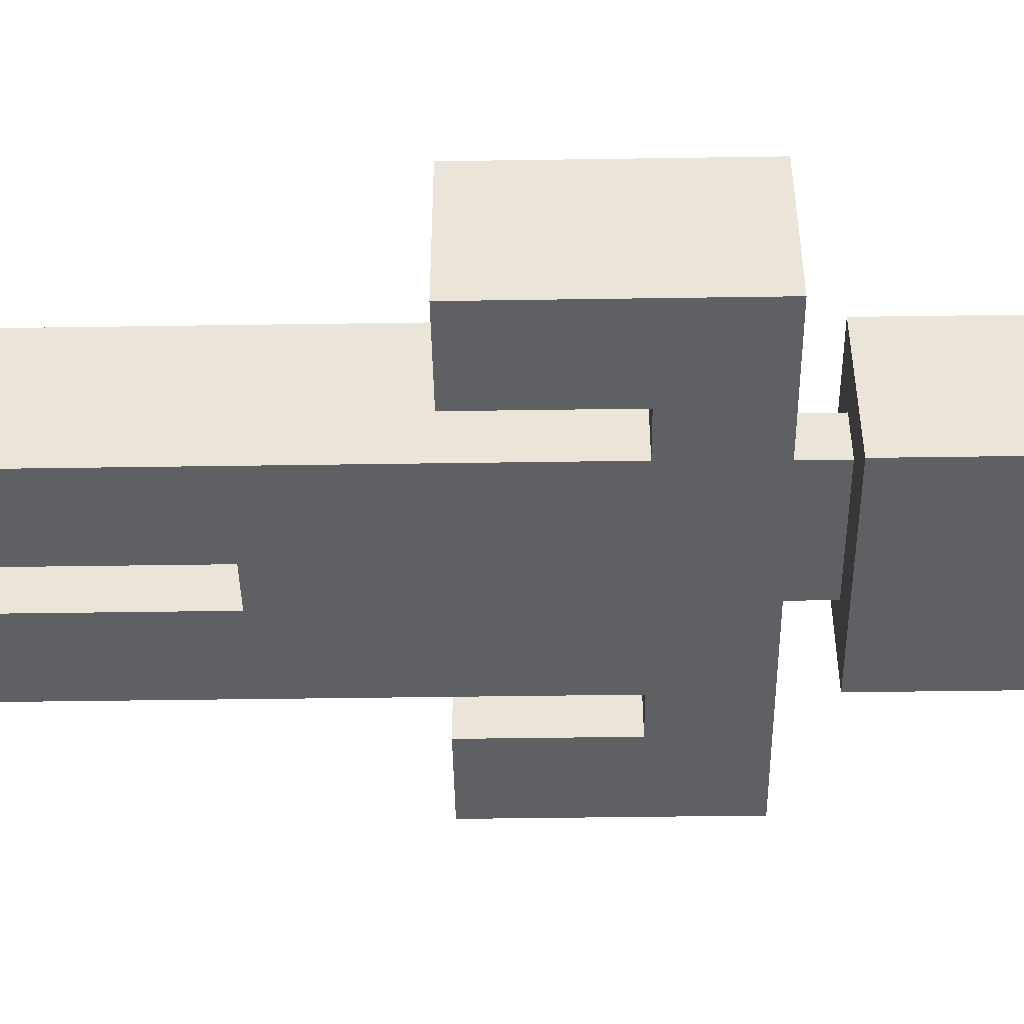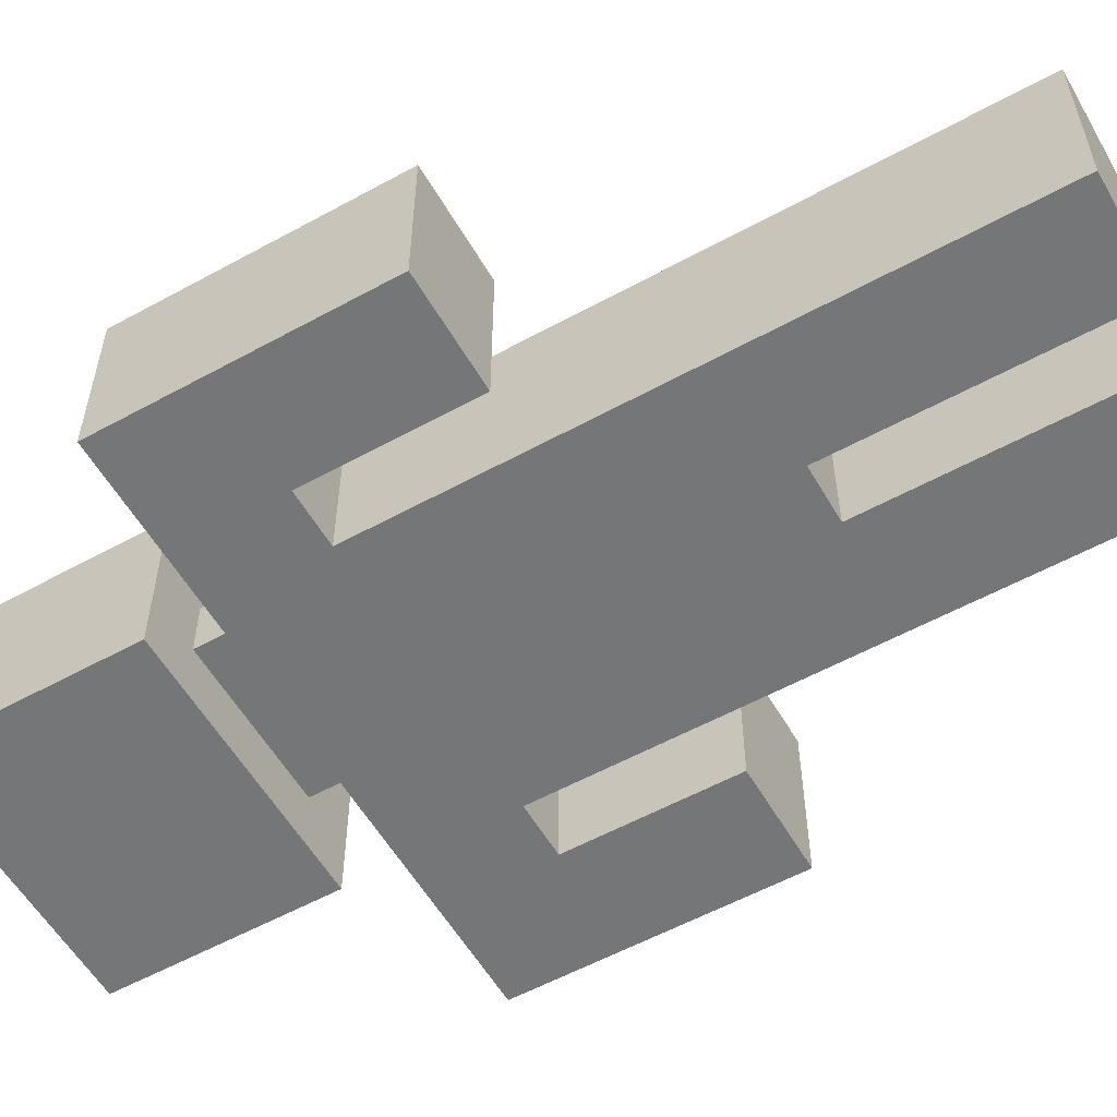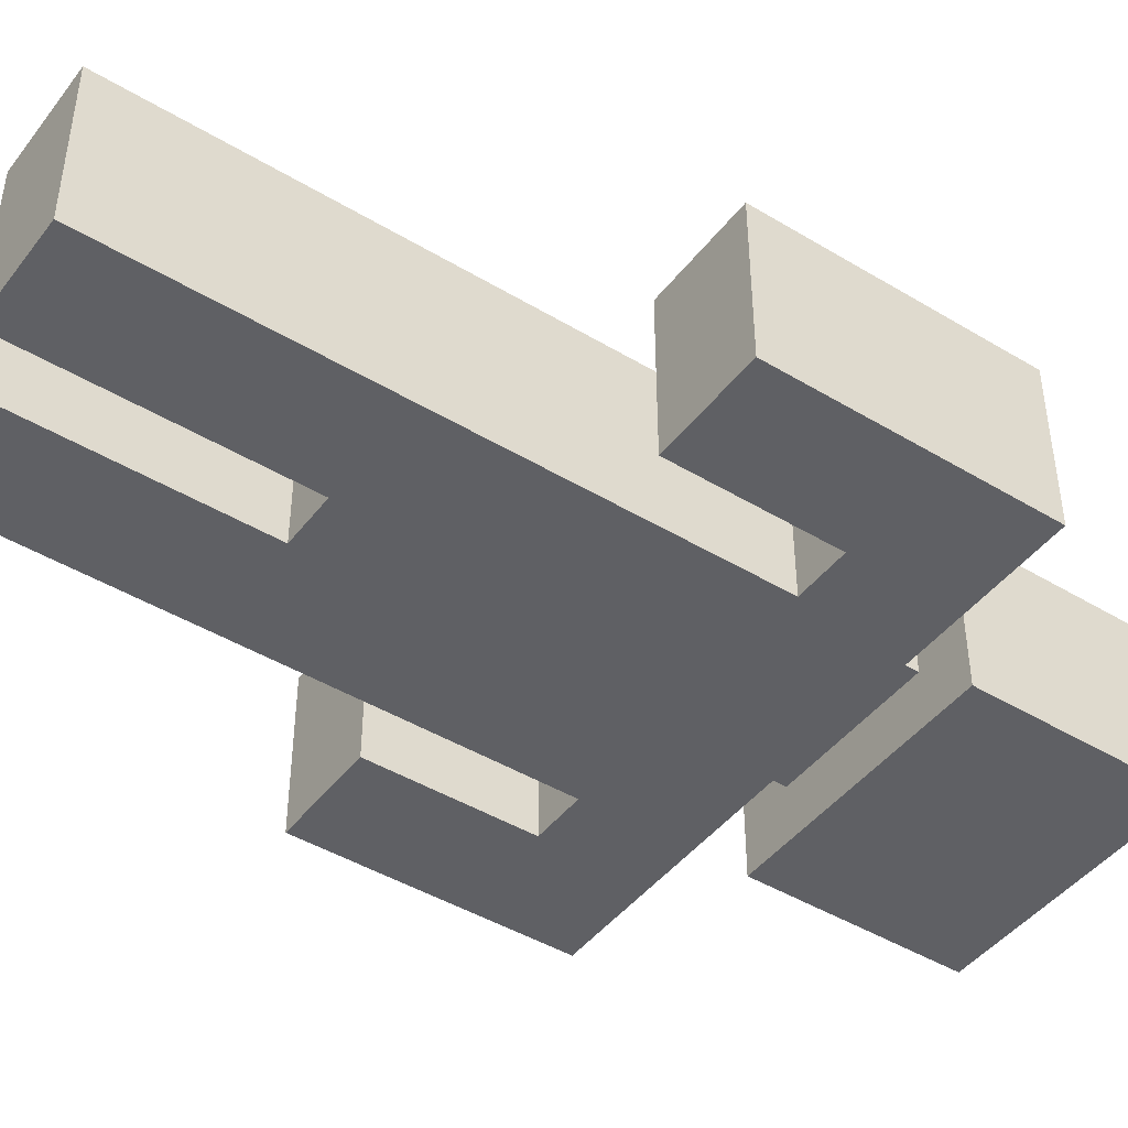
<metadata>
{"format":"obj","ext":"obj","renderer":"f3d","projection":"perspective","resolution":1024,"background":"white","views":[{"elev":-44.8,"azim":91.0,"up":"+Z"},{"elev":-56.7,"azim":-60.2,"up":"+Z"},{"elev":-44.8,"azim":55.0,"up":"+Z"}]}
</metadata>
<code>
v -2.5 3 2.5
v -2.5 4 2.5
v -2.5 4 1.5
v -2.5 3 1.5
v 0.5 3 2.5
v 0.5 4 2.5
v 0.5 4 1.5
v 0.5 3 1.5
v -2.5 4 0.5
v -2.5 3 0.5
v 0.5 4 0.5
v 0.5 3 0.5
v -2.5 4 -0.5
v -2.5 3 -0.5
v 0.5 4 -0.5
v 0.5 3 -0.5
v -2.5 5 2.5
v -2.5 5 1.5
v 0.5 5 2.5
v 0.5 5 1.5
v -2.5 5 0.5
v 0.5 5 0.5
v -2.5 5 -0.5
v 0.5 5 -0.5
v -2.5 6 2.5
v -2.5 6 1.5
v 0.5 6 2.5
v 0.5 6 1.5
v -2.5 6 0.5
v 0.5 6 0.5
v -2.5 6 -0.5
v 0.5 6 -0.5
v -2.5 7 2.5
v -2.5 7 1.5
v 0.5 7 2.5
v 0.5 7 1.5
v -2.5 7 0.5
v 0.5 7 0.5
v -2.5 7 -0.5
v 0.5 7 -0.5
v -2.5 8 2.5
v -2.5 8 1.5
v 0.5 8 2.5
v 0.5 8 1.5
v -2.5 8 0.5
v 0.5 8 0.5
v -2.5 8 -0.5
v 0.5 8 -0.5
v -2.5 9 2.5
v -2.5 9 1.5
v -2.5 9 0.5
v -2.5 9 -0.5
v -2.5 10 2.5
v -2.5 10 1.5
v -2.5 10 0.5
v -2.5 10 -0.5
v -2.5 11 2.5
v -2.5 11 1.5
v -2.5 11 0.5
v -2.5 11 -0.5
v -2.5 12 2.5
v -2.5 12 1.5
v -2.5 12 0.5
v -2.5 12 -0.5
v -2.5 13 2.5
v -2.5 13 1.5
v -2.5 13 0.5
v -2.5 13 -0.5
v -2.5 14 2.5
v -2.5 14 1.5
v -2.5 14 0.5
v -2.5 14 -0.5
v -5.5 15 2.5
v -5.5 16 2.5
v -5.5 16 1.5
v -5.5 15 1.5
v -5.5 16 0.5
v -5.5 15 0.5
v -5.5 14 2.5
v -5.5 14 1.5
v -5.5 16 -0.5
v -5.5 15 -0.5
v -5.5 14 0.5
v -5.5 14 -0.5
v 3.5 13 0.5
v 3.5 14 0.5
v 3.5 14 -0.5
v 3.5 13 -0.5
v 3.5 13 1.5
v 3.5 14 1.5
v 3.5 13 2.5
v 3.5 14 2.5
v -2.5 20 2.5
v -2.5 21 2.5
v -2.5 21 1.5
v -2.5 20 1.5
v -1.5 16 1.5
v -1.5 17 1.5
v -1.5 17 0.5
v -1.5 16 0.5
v -2.5 17 0.5
v -2.5 18 0.5
v -2.5 18 -0.5
v -2.5 17 -0.5
v -2.5 17 1.5
v -2.5 18 1.5
v -2.5 17 2.5
v -2.5 18 2.5
v -2.5 19 1.5
v -2.5 19 0.5
v -2.5 19 2.5
v -2.5 19 -0.5
v -2.5 20 0.5
v -2.5 20 -0.5
v -5.5 11 1.5
v -5.5 12 1.5
v -5.5 12 0.5
v -5.5 11 0.5
v 3.5 11 2.5
v 3.5 12 2.5
v 3.5 12 1.5
v 3.5 11 1.5
v -5.5 11 2.5
v -5.5 12 2.5
v -5.5 12 -0.5
v -5.5 11 -0.5
v -2.5 21 0.5
v -2.5 21 -0.5
v -5.5 13 0.5
v -5.5 13 -0.5
v -5.5 13 1.5
v -5.5 13 2.5
v 3.5 12 0.5
v 3.5 12 -0.5
v 3.5 11 0.5
v 3.5 11 -0.5
v -0.5 3 2.5
v -0.5 3 1.5
v -0.5 4 1.5
v -0.5 4 2.5
v 2.5 3 2.5
v 2.5 3 1.5
v 2.5 4 1.5
v 2.5 4 2.5
v -0.5 3 0.5
v -0.5 4 0.5
v 2.5 3 0.5
v 2.5 4 0.5
v -0.5 3 -0.5
v -0.5 4 -0.5
v 2.5 3 -0.5
v 2.5 4 -0.5
v -0.5 5 1.5
v -0.5 5 2.5
v 2.5 5 1.5
v 2.5 5 2.5
v -0.5 5 0.5
v 2.5 5 0.5
v -0.5 5 -0.5
v 2.5 5 -0.5
v 5.5 14 0.5
v 5.5 14 -0.5
v 5.5 15 -0.5
v 5.5 15 0.5
v -0.5 6 1.5
v -0.5 6 2.5
v 2.5 6 1.5
v 2.5 6 2.5
v -0.5 6 0.5
v 2.5 6 0.5
v -0.5 6 -0.5
v 2.5 6 -0.5
v -0.5 7 1.5
v -0.5 7 2.5
v 2.5 7 1.5
v 2.5 7 2.5
v -0.5 7 0.5
v 2.5 7 0.5
v -0.5 7 -0.5
v 2.5 7 -0.5
v -0.5 8 1.5
v -0.5 8 2.5
v 2.5 8 1.5
v 2.5 8 2.5
v -0.5 8 0.5
v 2.5 8 0.5
v -0.5 8 -0.5
v 2.5 8 -0.5
v 2.5 9 1.5
v 2.5 9 2.5
v 2.5 9 0.5
v 2.5 9 -0.5
v 2.5 13 0.5
v 2.5 13 -0.5
v 2.5 14 -0.5
v 2.5 14 0.5
v 2.5 10 1.5
v 2.5 10 2.5
v 2.5 10 0.5
v 2.5 10 -0.5
v 2.5 11 1.5
v 2.5 11 2.5
v 2.5 11 0.5
v 2.5 11 -0.5
v 2.5 12 1.5
v 2.5 12 2.5
v 2.5 12 0.5
v 2.5 12 -0.5
v 2.5 13 1.5
v 2.5 13 2.5
v 2.5 14 1.5
v 2.5 14 2.5
v 5.5 15 2.5
v 5.5 15 1.5
v 5.5 16 1.5
v 5.5 16 2.5
v 5.5 16 0.5
v 5.5 14 2.5
v 5.5 14 1.5
v 5.5 16 -0.5
v 5.5 13 0.5
v 5.5 13 -0.5
v 5.5 13 1.5
v 5.5 13 2.5
v 2.5 20 0.5
v 2.5 20 -0.5
v 2.5 21 -0.5
v 2.5 21 0.5
v 1.5 16 1.5
v 1.5 16 0.5
v 1.5 17 0.5
v 1.5 17 1.5
v 2.5 17 1.5
v 2.5 17 0.5
v 2.5 18 0.5
v 2.5 18 1.5
v 2.5 17 -0.5
v 2.5 18 -0.5
v 2.5 17 2.5
v 2.5 18 2.5
v -3.5 11 2.5
v -3.5 11 1.5
v -3.5 12 1.5
v -3.5 12 2.5
v 2.5 19 0.5
v 2.5 19 1.5
v 2.5 19 2.5
v 2.5 20 1.5
v 2.5 20 2.5
v 5.5 11 0.5
v 5.5 11 -0.5
v 5.5 12 -0.5
v 5.5 12 0.5
v 5.5 11 1.5
v 5.5 12 1.5
v -3.5 11 0.5
v -3.5 12 0.5
v 2.5 19 -0.5
v 5.5 11 2.5
v 5.5 12 2.5
v 2.5 21 1.5
v 2.5 21 2.5
v -3.5 13 0.5
v -3.5 13 -0.5
v -3.5 14 -0.5
v -3.5 14 0.5
v -3.5 13 1.5
v -3.5 14 1.5
v -3.5 13 2.5
v -3.5 14 2.5
v -3.5 12 -0.5
v -3.5 11 -0.5
v -1.5 3 2.5
v -1.5 4 2.5
v 1.5 3 2.5
v 1.5 4 2.5
v -1.5 5 2.5
v 1.5 5 2.5
v -1.5 6 2.5
v 1.5 6 2.5
v -1.5 7 2.5
v 1.5 7 2.5
v 3.5 15 2.5
v 4.5 15 2.5
v 4.5 16 2.5
v 3.5 16 2.5
v 2.5 15 2.5
v 2.5 16 2.5
v -1.5 8 2.5
v 1.5 8 2.5
v 1.5 15 2.5
v 1.5 16 2.5
v 0.5 15 2.5
v 0.5 16 2.5
v -0.5 15 2.5
v -0.5 16 2.5
v -1.5 15 2.5
v -1.5 16 2.5
v -2.5 15 2.5
v -2.5 16 2.5
v -1.5 9 2.5
v -0.5 9 2.5
v 0.5 9 2.5
v 1.5 9 2.5
v -3.5 15 2.5
v -3.5 16 2.5
v -4.5 15 2.5
v -4.5 16 2.5
v 4.5 14 2.5
v -1.5 10 2.5
v -0.5 10 2.5
v 0.5 10 2.5
v 1.5 10 2.5
v 1.5 14 2.5
v 0.5 14 2.5
v -0.5 14 2.5
v -1.5 14 2.5
v -1.5 11 2.5
v -0.5 11 2.5
v 0.5 11 2.5
v 1.5 11 2.5
v -4.5 14 2.5
v -1.5 12 2.5
v -0.5 12 2.5
v 0.5 12 2.5
v 1.5 12 2.5
v -1.5 13 2.5
v -0.5 13 2.5
v 0.5 13 2.5
v 1.5 13 2.5
v -0.5 20 2.5
v 0.5 20 2.5
v 0.5 21 2.5
v -0.5 21 2.5
v -1.5 20 2.5
v -1.5 21 2.5
v 1.5 20 2.5
v 1.5 21 2.5
v 4.5 13 2.5
v 0.5 16 1.5
v 0.5 17 1.5
v -0.5 16 1.5
v -0.5 17 1.5
v 1.5 17 2.5
v 1.5 18 2.5
v 0.5 17 2.5
v 0.5 18 2.5
v -0.5 17 2.5
v -0.5 18 2.5
v -1.5 17 2.5
v -1.5 18 2.5
v -4.5 11 2.5
v -4.5 12 2.5
v 1.5 19 2.5
v 0.5 19 2.5
v -0.5 19 2.5
v -1.5 19 2.5
v 4.5 11 2.5
v 4.5 12 2.5
v -4.5 13 2.5
v 3.5 15 -0.5
v 3.5 16 -0.5
v 4.5 16 -0.5
v 4.5 15 -0.5
v 2.5 15 -0.5
v 2.5 16 -0.5
v 1.5 15 -0.5
v 1.5 16 -0.5
v 0.5 15 -0.5
v 0.5 16 -0.5
v -1.5 4 -0.5
v -1.5 3 -0.5
v 1.5 4 -0.5
v 1.5 3 -0.5
v -0.5 15 -0.5
v -0.5 16 -0.5
v -1.5 15 -0.5
v -1.5 16 -0.5
v -2.5 15 -0.5
v -2.5 16 -0.5
v -3.5 15 -0.5
v -3.5 16 -0.5
v -1.5 5 -0.5
v 1.5 5 -0.5
v 4.5 14 -0.5
v -1.5 6 -0.5
v 1.5 6 -0.5
v -1.5 7 -0.5
v 1.5 7 -0.5
v -1.5 8 -0.5
v 1.5 8 -0.5
v -1.5 9 -0.5
v -0.5 9 -0.5
v 0.5 9 -0.5
v 1.5 9 -0.5
v 0.5 13 -0.5
v 0.5 14 -0.5
v 1.5 14 -0.5
v 1.5 13 -0.5
v -1.5 10 -0.5
v -0.5 10 -0.5
v 0.5 10 -0.5
v 1.5 10 -0.5
v -1.5 11 -0.5
v -0.5 11 -0.5
v 0.5 11 -0.5
v 1.5 11 -0.5
v -0.5 14 -0.5
v -1.5 12 -0.5
v -0.5 12 -0.5
v 0.5 12 -0.5
v 1.5 12 -0.5
v -1.5 14 -0.5
v -4.5 14 -0.5
v -4.5 15 -0.5
v -1.5 13 -0.5
v -0.5 13 -0.5
v -4.5 16 -0.5
v 0.5 20 -0.5
v 0.5 21 -0.5
v 1.5 21 -0.5
v 1.5 20 -0.5
v -0.5 20 -0.5
v -0.5 21 -0.5
v 4.5 13 -0.5
v 0.5 16 0.5
v 0.5 17 0.5
v -0.5 16 0.5
v -0.5 17 0.5
v -1.5 17 -0.5
v -1.5 18 -0.5
v -0.5 18 -0.5
v -0.5 17 -0.5
v 0.5 18 -0.5
v 0.5 17 -0.5
v 1.5 18 -0.5
v 1.5 17 -0.5
v -1.5 19 -0.5
v -0.5 19 -0.5
v 0.5 19 -0.5
v -1.5 20 -0.5
v 4.5 11 -0.5
v 4.5 12 -0.5
v 1.5 19 -0.5
v -4.5 12 -0.5
v -4.5 11 -0.5
v -1.5 21 -0.5
v -4.5 13 -0.5
v -1.5 3 1.5
v 1.5 3 1.5
v -1.5 3 0.5
v 1.5 3 0.5
v -4.5 11 1.5
v 4.5 11 0.5
v -4.5 11 0.5
v 4.5 11 1.5
v 3.5 16 0.5
v 4.5 16 0.5
v 2.5 16 0.5
v -2.5 16 0.5
v -3.5 16 0.5
v 3.5 16 1.5
v 4.5 16 1.5
v 2.5 16 1.5
v -2.5 16 1.5
v -3.5 16 1.5
v -4.5 16 1.5
v -4.5 16 0.5
v 0.5 21 0.5
v 1.5 21 0.5
v 0.5 21 1.5
v -0.5 21 1.5
v -0.5 21 0.5
v -1.5 21 1.5
v 1.5 21 1.5
v -1.5 21 0.5
f 1 2 3 4
f 5 6 7 8
f 4 3 9 10
f 8 7 11 12
f 10 9 13 14
f 12 11 15 16
f 2 17 18 3
f 6 19 20 7
f 3 18 21 9
f 7 20 22 11
f 9 21 23 13
f 11 22 24 15
f 17 25 26 18
f 19 27 28 20
f 18 26 29 21
f 20 28 30 22
f 21 29 31 23
f 22 30 32 24
f 25 33 34 26
f 27 35 36 28
f 26 34 37 29
f 28 36 38 30
f 29 37 39 31
f 30 38 40 32
f 33 41 42 34
f 35 43 44 36
f 34 42 45 37
f 36 44 46 38
f 37 45 47 39
f 38 46 48 40
f 41 49 50 42
f 42 50 51 45
f 45 51 52 47
f 49 53 54 50
f 50 54 55 51
f 51 55 56 52
f 53 57 58 54
f 54 58 59 55
f 55 59 60 56
f 57 61 62 58
f 58 62 63 59
f 59 63 64 60
f 61 65 66 62
f 62 66 67 63
f 63 67 68 64
f 65 69 70 66
f 66 70 71 67
f 67 71 72 68
f 73 74 75 76
f 76 75 77 78
f 79 73 76 80
f 78 77 81 82
f 80 76 78 83
f 83 78 82 84
f 85 86 87 88
f 89 90 86 85
f 91 92 90 89
f 93 94 95 96
f 97 98 99 100
f 101 102 103 104
f 105 106 102 101
f 107 108 106 105
f 106 109 110 102
f 108 111 109 106
f 102 110 112 103
f 110 113 114 112
f 109 96 113 110
f 111 93 96 109
f 115 116 117 118
f 119 120 121 122
f 123 124 116 115
f 118 117 125 126
f 96 95 127 113
f 113 127 128 114
f 129 83 84 130
f 131 80 83 129
f 132 79 80 131
f 117 129 130 125
f 133 85 88 134
f 121 89 85 133
f 120 91 89 121
f 124 132 131 116
f 116 131 129 117
f 135 133 134 136
f 122 121 133 135
f 137 138 139 140
f 141 142 143 144
f 138 145 146 139
f 142 147 148 143
f 145 149 150 146
f 147 151 152 148
f 140 139 153 154
f 144 143 155 156
f 139 146 157 153
f 143 148 158 155
f 146 150 159 157
f 148 152 160 158
f 161 162 163 164
f 154 153 165 166
f 156 155 167 168
f 153 157 169 165
f 155 158 170 167
f 157 159 171 169
f 158 160 172 170
f 166 165 173 174
f 168 167 175 176
f 165 169 177 173
f 167 170 178 175
f 169 171 179 177
f 170 172 180 178
f 174 173 181 182
f 176 175 183 184
f 173 177 185 181
f 175 178 186 183
f 177 179 187 185
f 178 180 188 186
f 184 183 189 190
f 183 186 191 189
f 186 188 192 191
f 193 194 195 196
f 190 189 197 198
f 189 191 199 197
f 191 192 200 199
f 198 197 201 202
f 197 199 203 201
f 199 200 204 203
f 202 201 205 206
f 201 203 207 205
f 203 204 208 207
f 206 205 209 210
f 205 207 193 209
f 207 208 194 193
f 210 209 211 212
f 209 193 196 211
f 213 214 215 216
f 214 164 217 215
f 218 219 214 213
f 164 163 220 217
f 219 161 164 214
f 221 222 162 161
f 223 221 161 219
f 224 223 219 218
f 225 226 227 228
f 229 230 231 232
f 233 234 235 236
f 234 237 238 235
f 239 233 236 240
f 241 242 243 244
f 236 235 245 246
f 240 236 246 247
f 247 246 248 249
f 246 245 225 248
f 250 251 252 253
f 254 250 253 255
f 242 256 257 243
f 235 238 258 245
f 259 254 255 260
f 249 248 261 262
f 248 225 228 261
f 263 264 265 266
f 267 263 266 268
f 269 267 268 270
f 253 252 222 221
f 257 271 264 263
f 243 257 263 267
f 244 243 267 269
f 260 255 223 224
f 255 253 221 223
f 256 272 271 257
f 245 258 226 225
f 1 273 274 2
f 273 137 140 274
f 5 275 276 6
f 275 141 144 276
f 2 274 277 17
f 274 140 154 277
f 6 276 278 19
f 276 144 156 278
f 17 277 279 25
f 277 154 166 279
f 19 278 280 27
f 278 156 168 280
f 25 279 281 33
f 279 166 174 281
f 27 280 282 35
f 280 168 176 282
f 283 284 285 286
f 287 283 286 288
f 33 281 289 41
f 281 174 182 289
f 35 282 290 43
f 282 176 184 290
f 291 287 288 292
f 293 291 292 294
f 295 293 294 296
f 297 295 296 298
f 299 297 298 300
f 41 289 301 49
f 289 182 302 301
f 182 43 303 302
f 43 290 304 303
f 290 184 190 304
f 305 299 300 306
f 307 305 306 308
f 92 309 284 283
f 49 301 310 53
f 301 302 311 310
f 302 303 312 311
f 303 304 313 312
f 304 190 198 313
f 314 212 287 291
f 315 314 291 293
f 316 315 293 295
f 317 316 295 297
f 69 317 297 299
f 53 310 318 57
f 310 311 319 318
f 311 312 320 319
f 312 313 321 320
f 313 198 202 321
f 322 270 305 307
f 57 318 323 61
f 318 319 324 323
f 319 320 325 324
f 320 321 326 325
f 321 202 206 326
f 61 323 327 65
f 323 324 328 327
f 324 325 329 328
f 325 326 330 329
f 326 206 210 330
f 65 327 317 69
f 327 328 316 317
f 328 329 315 316
f 329 330 314 315
f 330 210 212 314
f 284 213 216 285
f 73 307 308 74
f 309 218 213 284
f 79 322 307 73
f 331 332 333 334
f 335 331 334 336
f 332 337 338 333
f 339 224 218 309
f 91 339 309 92
f 93 335 336 94
f 270 69 299 305
f 212 92 283 287
f 340 229 232 341
f 342 340 341 343
f 97 342 343 98
f 344 239 240 345
f 346 344 345 347
f 348 346 347 349
f 350 348 349 351
f 107 350 351 108
f 352 241 244 353
f 345 240 247 354
f 347 345 354 355
f 349 347 355 356
f 108 351 357 111
f 351 349 356 357
f 356 355 332 331
f 111 357 335 93
f 355 354 337 332
f 354 247 249 337
f 357 356 331 335
f 119 358 359 120
f 123 352 353 124
f 358 259 260 359
f 337 249 262 338
f 360 269 270 322
f 132 360 322 79
f 120 359 339 91
f 353 244 269 360
f 359 260 224 339
f 124 353 360 132
f 361 362 363 364
f 365 366 362 361
f 367 368 366 365
f 369 370 368 367
f 14 13 371 372
f 372 371 150 149
f 16 15 373 374
f 374 373 152 151
f 375 376 370 369
f 377 378 376 375
f 379 380 378 377
f 381 382 380 379
f 13 23 383 371
f 371 383 159 150
f 15 24 384 373
f 373 384 160 152
f 385 364 163 162
f 23 31 386 383
f 383 386 171 159
f 24 32 387 384
f 384 387 172 160
f 31 39 388 386
f 386 388 179 171
f 32 40 389 387
f 387 389 180 172
f 39 47 390 388
f 388 390 187 179
f 40 48 391 389
f 389 391 188 180
f 47 52 392 390
f 390 392 393 187
f 187 393 394 48
f 48 394 395 391
f 391 395 192 188
f 396 397 398 399
f 399 398 195 194
f 52 56 400 392
f 392 400 401 393
f 393 401 402 394
f 394 402 403 395
f 395 403 200 192
f 56 60 404 400
f 400 404 405 401
f 401 405 406 402
f 402 406 407 403
f 403 407 204 200
f 87 361 364 385
f 398 367 365 195
f 397 369 367 398
f 408 375 369 397
f 60 64 409 404
f 404 409 410 405
f 405 410 411 406
f 406 411 412 407
f 407 412 208 204
f 413 377 375 408
f 72 379 377 413
f 414 415 381 265
f 64 68 416 409
f 409 416 417 410
f 410 417 396 411
f 411 396 399 412
f 412 399 194 208
f 68 72 413 416
f 416 413 408 417
f 417 408 397 396
f 364 363 220 163
f 82 81 418 415
f 419 420 421 422
f 84 82 415 414
f 423 424 420 419
f 88 87 385 425
f 425 385 162 222
f 422 421 227 226
f 265 381 379 72
f 195 365 361 87
f 426 427 231 230
f 428 429 427 426
f 100 99 429 428
f 430 431 432 433
f 433 432 434 435
f 435 434 436 437
f 437 436 238 237
f 104 103 431 430
f 431 438 439 432
f 103 112 438 431
f 432 439 440 434
f 112 114 441 438
f 442 443 252 251
f 434 440 444 436
f 436 444 258 238
f 126 125 445 446
f 114 128 447 441
f 441 447 424 423
f 415 418 382 381
f 448 414 265 264
f 130 84 414 448
f 443 425 222 252
f 125 130 448 445
f 134 88 425 443
f 445 448 264 271
f 136 134 443 442
f 446 445 271 272
f 444 422 226 258
f 440 419 422 444
f 439 423 419 440
f 438 441 423 439
f 1 4 449 273
f 273 449 138 137
f 5 8 450 275
f 275 450 142 141
f 4 10 451 449
f 449 451 145 138
f 8 12 452 450
f 450 452 147 142
f 10 14 372 451
f 451 372 149 145
f 12 16 374 452
f 452 374 151 147
f 182 181 44 43
f 181 185 46 44
f 185 187 48 46
f 266 265 72 71
f 196 195 87 86
f 268 266 71 70
f 211 196 86 90
f 270 268 70 69
f 212 211 90 92
f 99 430 433 429
f 429 433 435 427
f 427 435 437 231
f 232 231 234 233
f 231 437 237 234
f 344 232 233 239
f 346 341 232 344
f 348 343 341 346
f 350 98 343 348
f 101 104 430 99
f 105 101 99 98
f 107 105 98 350
f 352 453 242 241
f 454 442 251 250
f 115 118 455 453
f 456 454 250 254
f 453 455 256 242
f 119 122 456 358
f 123 115 453 352
f 358 456 254 259
f 118 126 446 455
f 135 136 442 454
f 455 446 272 256
f 122 135 454 456
f 457 458 363 362
f 459 457 362 366
f 230 459 366 368
f 426 230 368 370
f 428 426 370 376
f 100 428 376 378
f 460 100 378 380
f 461 460 380 382
f 462 463 458 457
f 464 462 457 459
f 229 464 459 230
f 465 97 100 460
f 466 465 460 461
f 467 466 461 468
f 286 285 463 462
f 288 286 462 464
f 292 288 464 229
f 294 292 229 340
f 296 294 340 342
f 298 296 342 97
f 300 298 97 465
f 306 300 465 466
f 308 306 466 467
f 285 216 215 463
f 74 308 467 75
f 463 215 217 458
f 75 467 468 77
f 458 217 220 363
f 77 468 418 81
f 469 470 421 420
f 334 333 471 472
f 473 469 420 424
f 336 334 472 474
f 333 338 475 471
f 470 228 227 421
f 94 336 474 95
f 338 262 261 475
f 475 261 228 470
f 471 475 470 469
f 472 471 469 473
f 474 472 473 476
f 95 474 476 127
f 127 476 447 128
f 476 473 424 447
f 468 461 382 418

</code>
